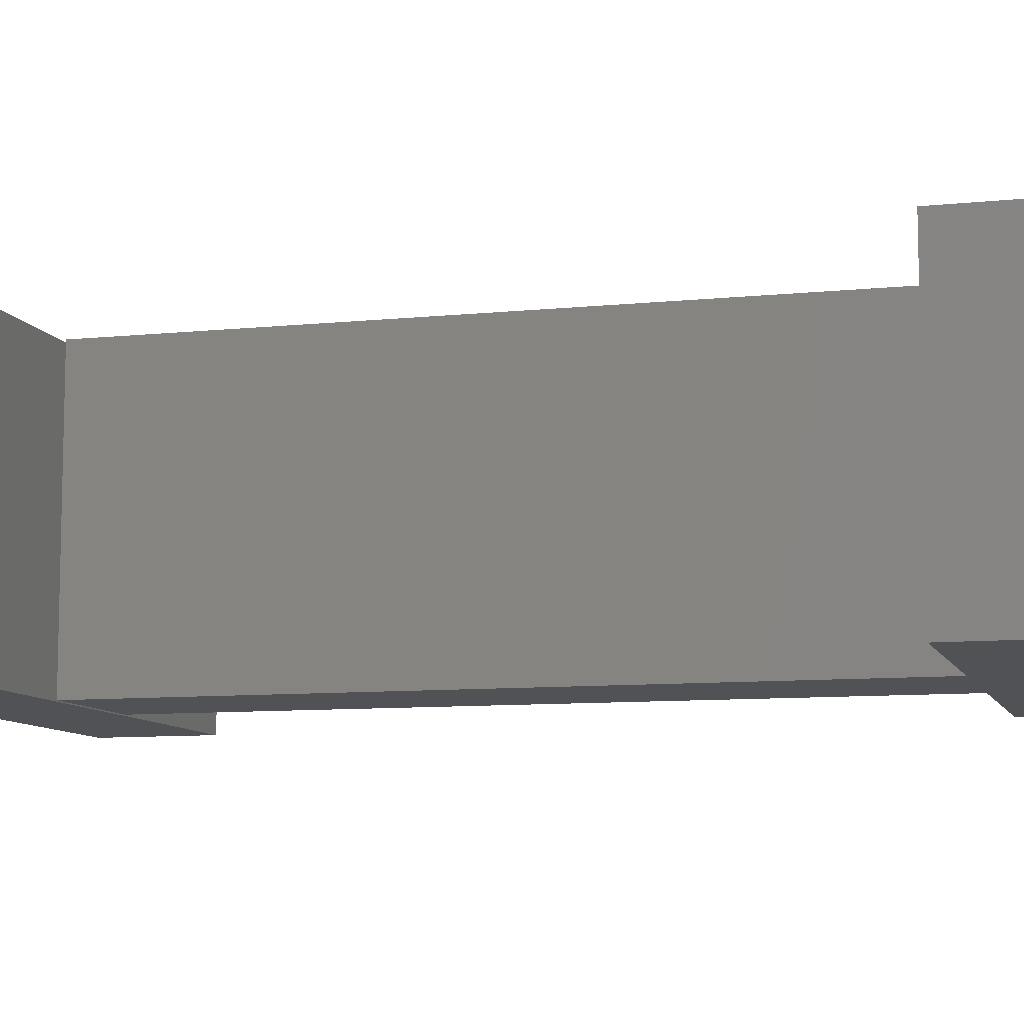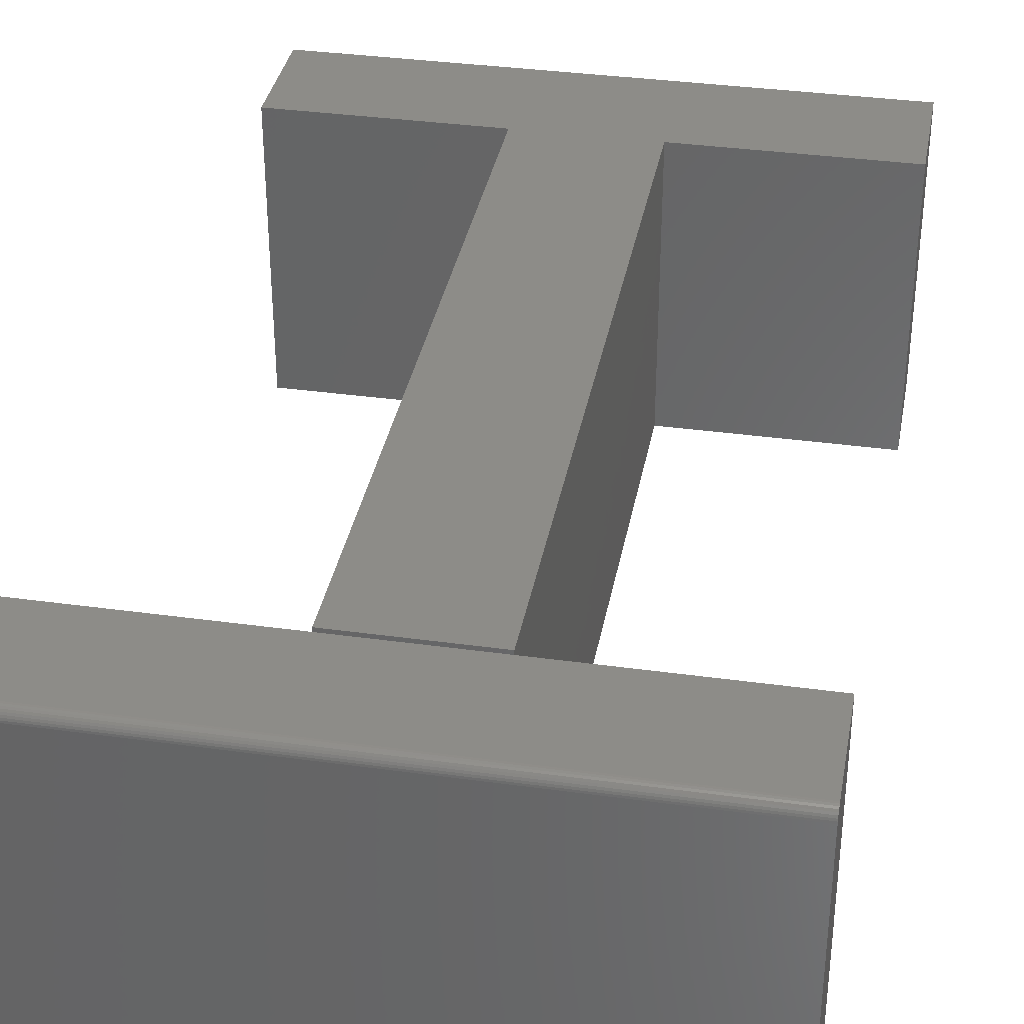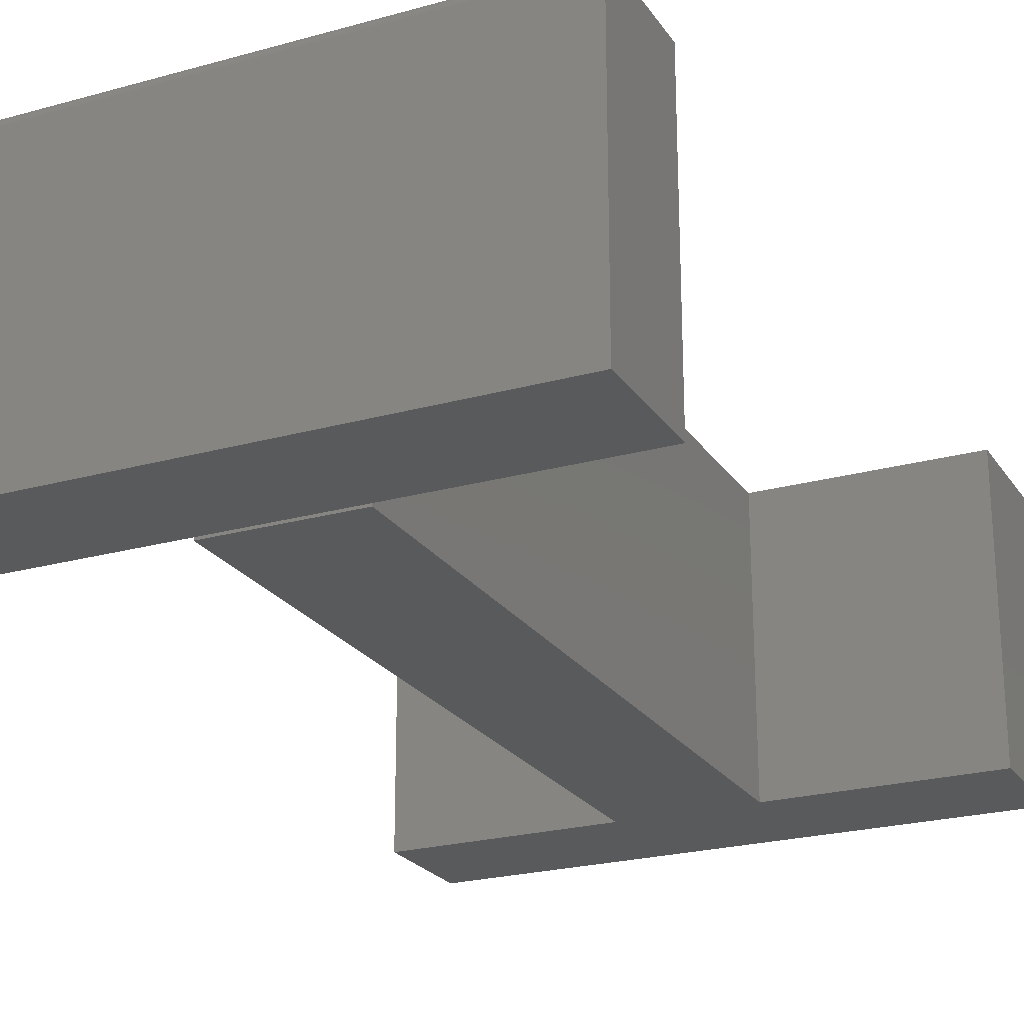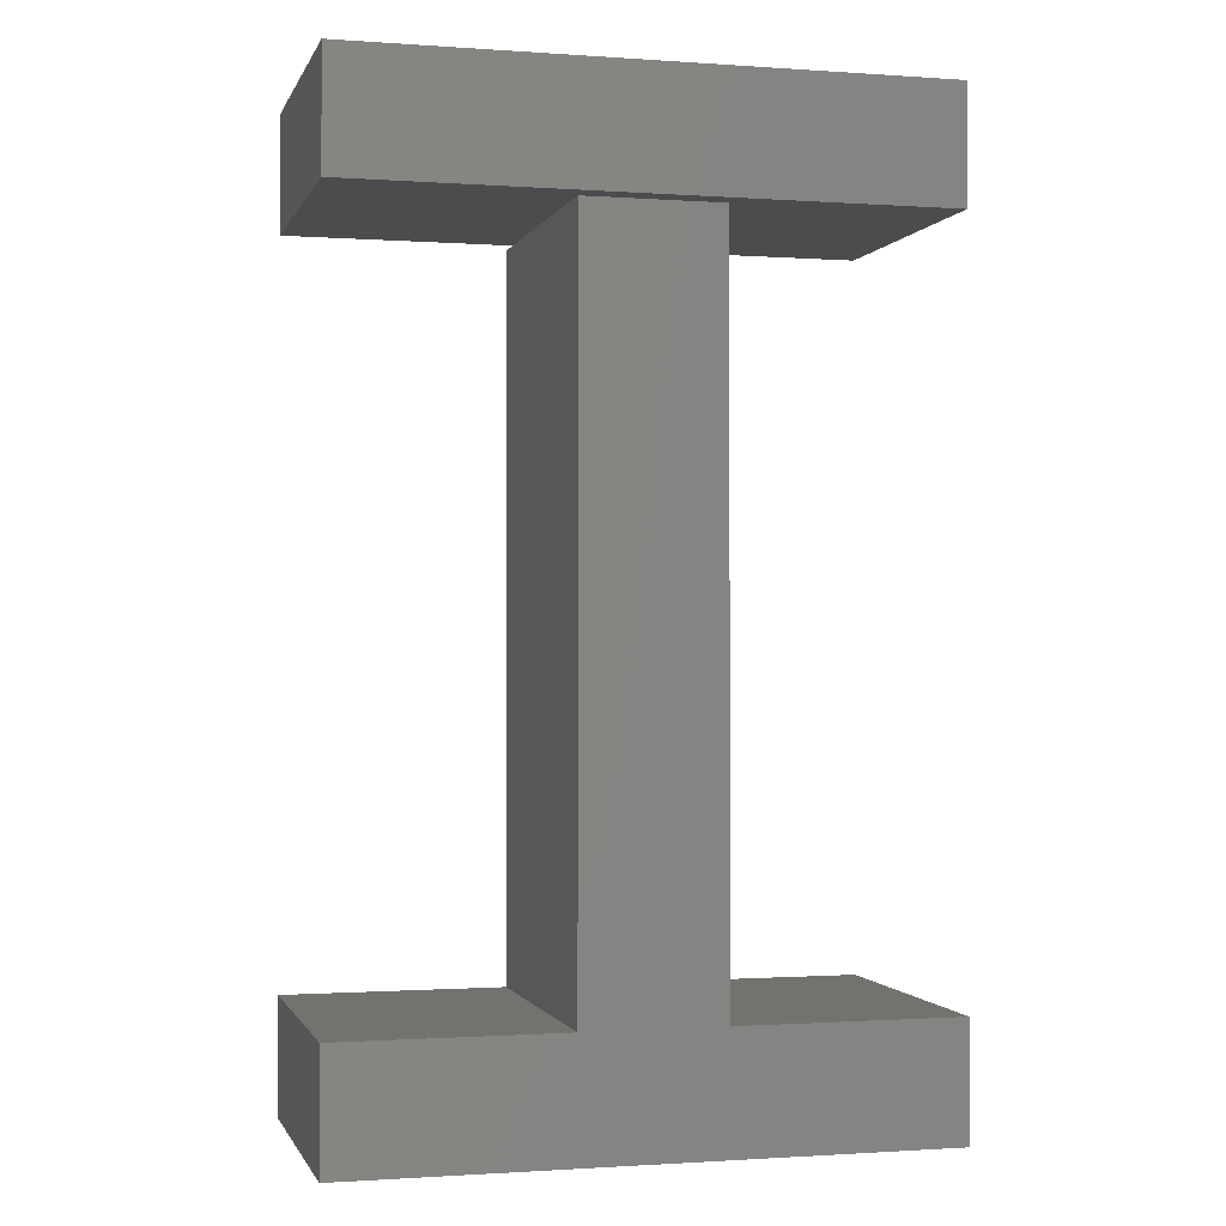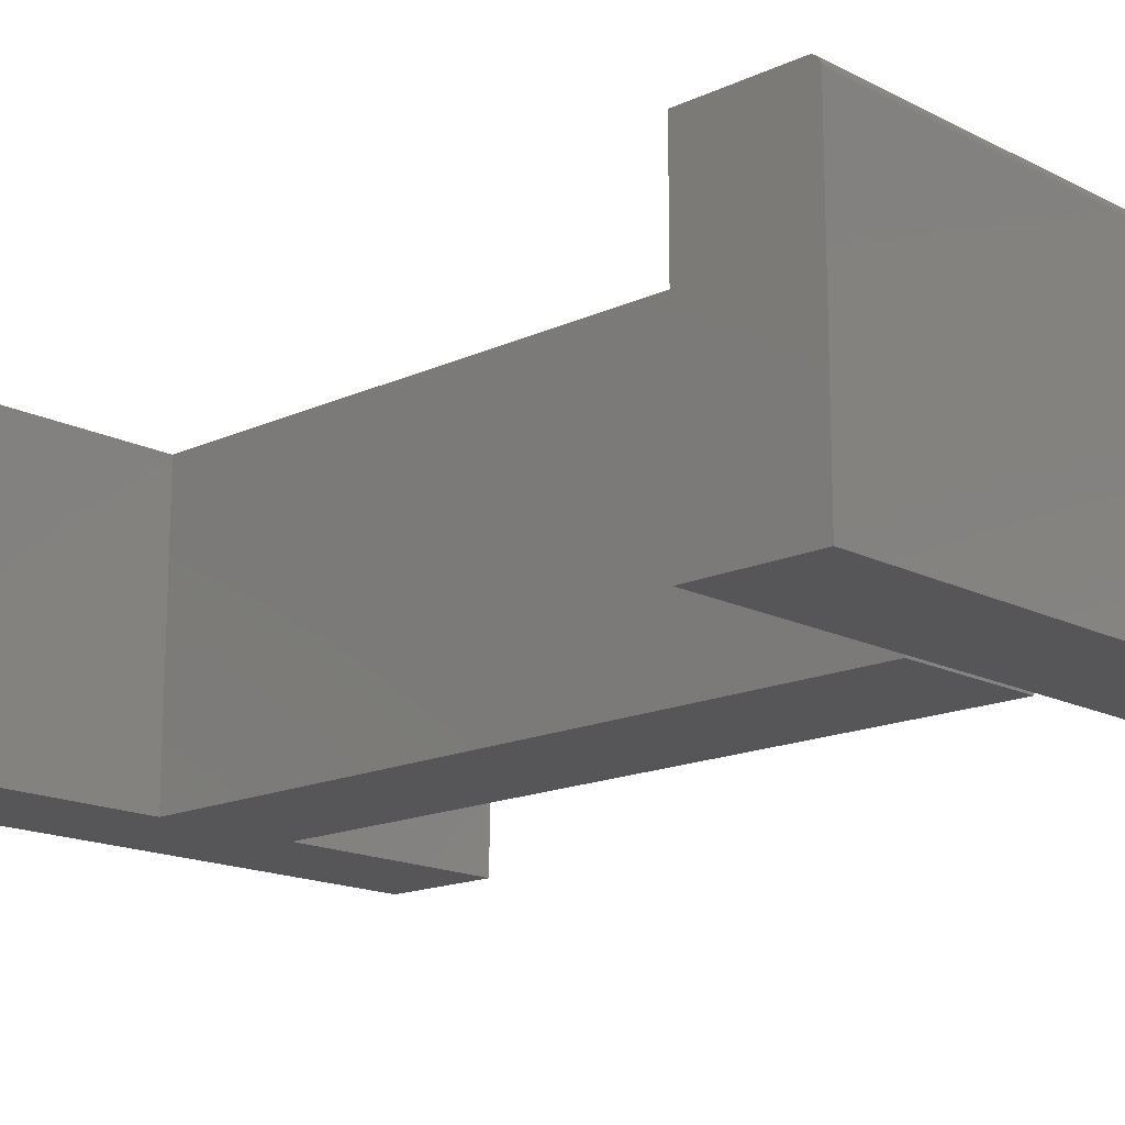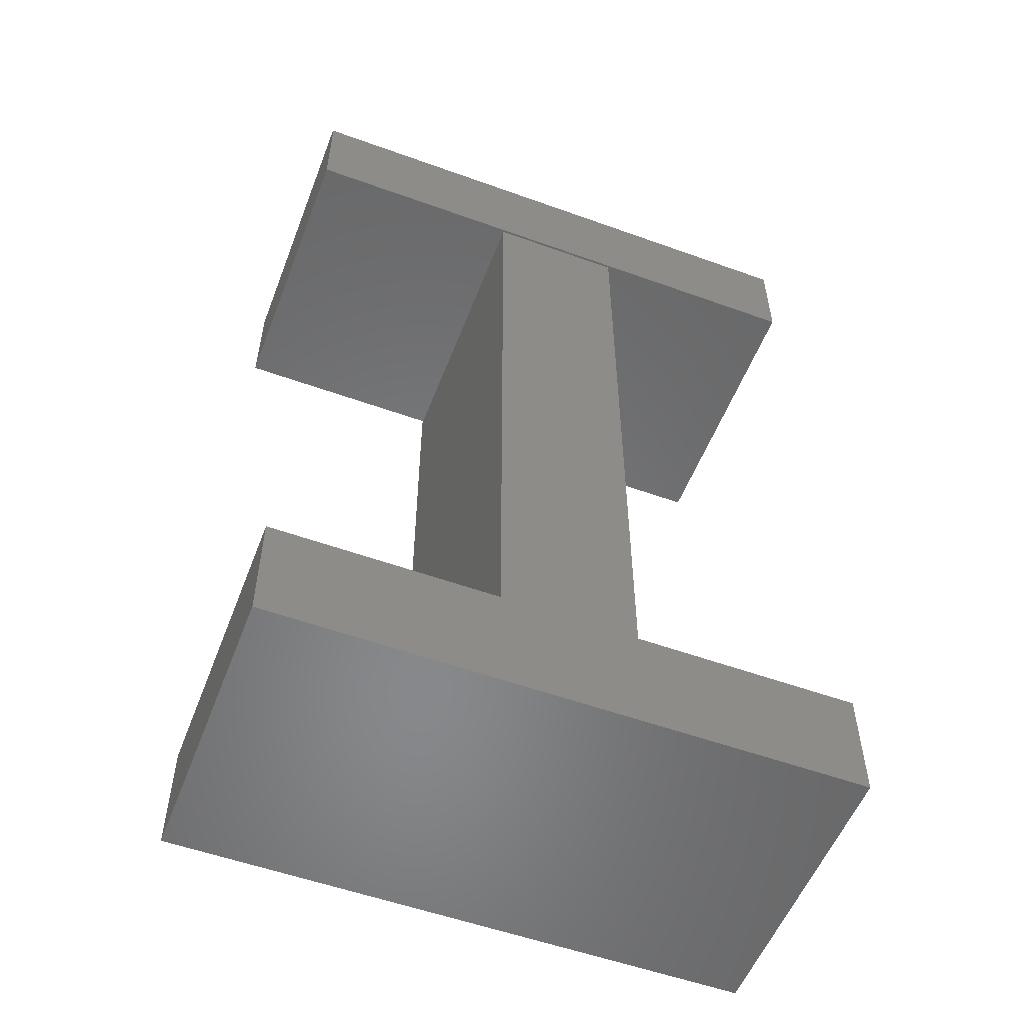
<metadata>
{"format":"stl","ext":"stl","renderer":"f3d","projection":"perspective","resolution":1024,"background":"white","views":[{"elev":-9.1,"azim":-74.5,"up":"+Z"},{"elev":35.4,"azim":-169.6,"up":"+Z"},{"elev":-23.2,"azim":-154.7,"up":"+Z"},{"elev":-1.0,"azim":165.4,"up":"+Y"},{"elev":-16.1,"azim":133.5,"up":"+Z"},{"elev":-54.7,"azim":-20.9,"up":"+Y"}]}
</metadata>
<code>
# stl→obj: 48 verts, 88 faces
v -0.4609 -0.75 0.4609
v 0.4531 -0.75 0.4609
v 0.4531 -0.5672 0.4609
v 0.1067 -0.5672 0.4609
v 0.1053 -0.5672 0.4609
v -0.1094 -0.5672 0.4609
v -0.1146 -0.5672 0.4609
v -0.4609 -0.5672 0.4609
v -0.1094 0.5625 0.4609
v 0.1053 0.5625 0.4609
v -0.4609 -0.75 0
v -0.4609 -0.5672 0
v -0.1146 -0.5672 0
v -0.1094 -0.5672 0
v 0.1053 -0.5672 0
v 0.1067 -0.5672 0
v 0.4531 -0.5672 0
v 0.4531 -0.75 0
v -0.1094 0.5625 0
v 0.1053 0.5625 0
v 0.4531 0.7375 0.4609
v -0.4609 0.7375 0.4609
v -0.4609 0.5703 0.4609
v -0.1146 0.5703 0.4609
v 0.1067 0.5703 0.4609
v 0.4531 0.5703 0.4609
v -0.4609 0.7405 0.4606
v -0.4609 0.7435 0.4597
v -0.4609 0.7462 0.4583
v -0.4609 0.7485 0.4564
v -0.4609 0.7505 0.454
v -0.4609 0.7519 0.4513
v -0.4609 0.7528 0.4484
v -0.4609 0.7531 0.4453
v -0.4609 0.7531 0
v -0.4609 0.5703 0
v 0.4531 0.7531 0.4453
v 0.4531 0.7531 0
v 0.4531 0.5703 0
v 0.4531 0.7485 0.4564
v 0.4531 0.7462 0.4583
v 0.4531 0.7435 0.4597
v 0.4531 0.7405 0.4606
v 0.4531 0.7528 0.4484
v 0.4531 0.7519 0.4513
v 0.4531 0.7505 0.454
v 0.1067 0.5703 0
v -0.1146 0.5703 0
f 1 2 3
f 1 3 4
f 1 4 5
f 1 5 6
f 1 6 7
f 1 7 8
f 6 5 9
f 9 5 10
f 11 12 13
f 11 13 14
f 11 14 15
f 11 15 16
f 11 16 17
f 11 17 18
f 14 19 15
f 15 19 20
f 20 19 10
f 10 19 9
f 5 15 10
f 10 15 20
f 9 19 6
f 6 19 14
f 4 16 5
f 5 16 15
f 6 14 7
f 7 14 13
f 21 22 23
f 21 23 24
f 21 24 25
f 21 25 26
f 22 27 28
f 23 22 28
f 23 28 29
f 23 29 30
f 23 30 31
f 23 31 32
f 23 32 33
f 23 33 34
f 23 34 35
f 23 35 36
f 37 38 34
f 34 38 35
f 37 39 38
f 40 41 42
f 40 42 43
f 40 43 21
f 26 39 37
f 26 37 44
f 26 44 45
f 26 45 46
f 26 46 40
f 26 40 21
f 37 34 44
f 44 34 33
f 44 33 45
f 45 33 32
f 45 32 46
f 46 32 31
f 46 31 40
f 40 31 30
f 40 30 41
f 41 30 29
f 41 29 42
f 42 29 28
f 42 28 43
f 43 28 27
f 43 27 21
f 21 27 22
f 38 39 47
f 38 47 48
f 38 48 36
f 38 36 35
f 25 47 26
f 26 47 39
f 24 48 25
f 25 48 47
f 23 36 24
f 24 36 48
f 12 11 8
f 8 11 1
f 7 13 8
f 8 13 12
f 3 17 4
f 4 17 16
f 18 17 2
f 2 17 3
f 1 11 2
f 2 11 18

</code>
